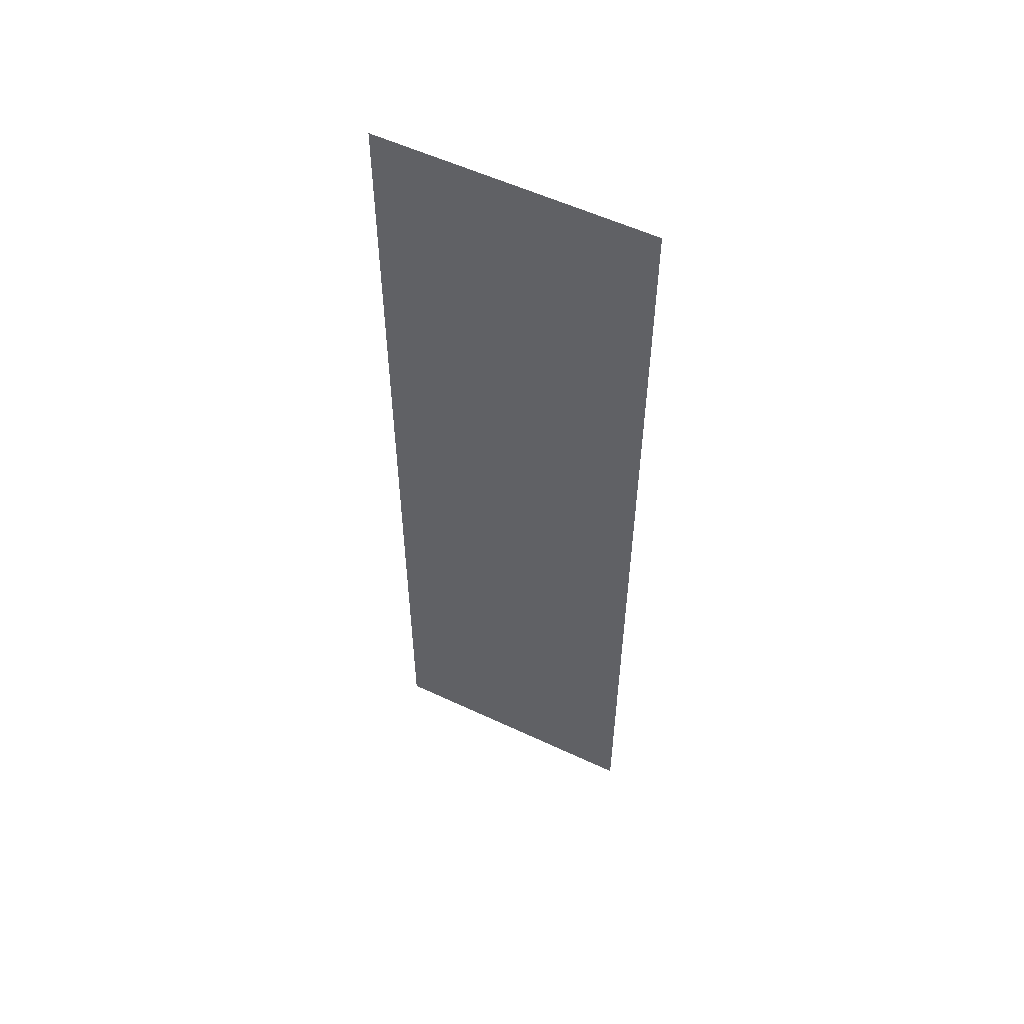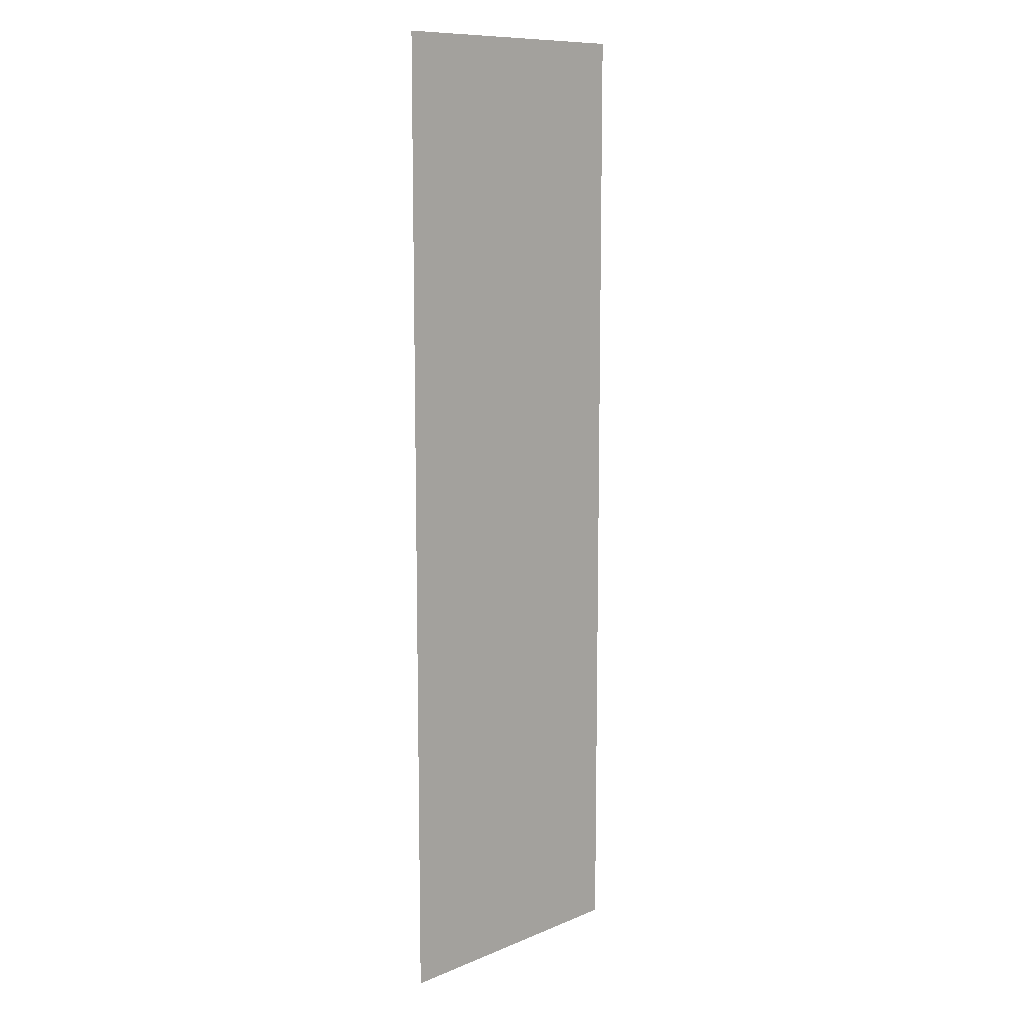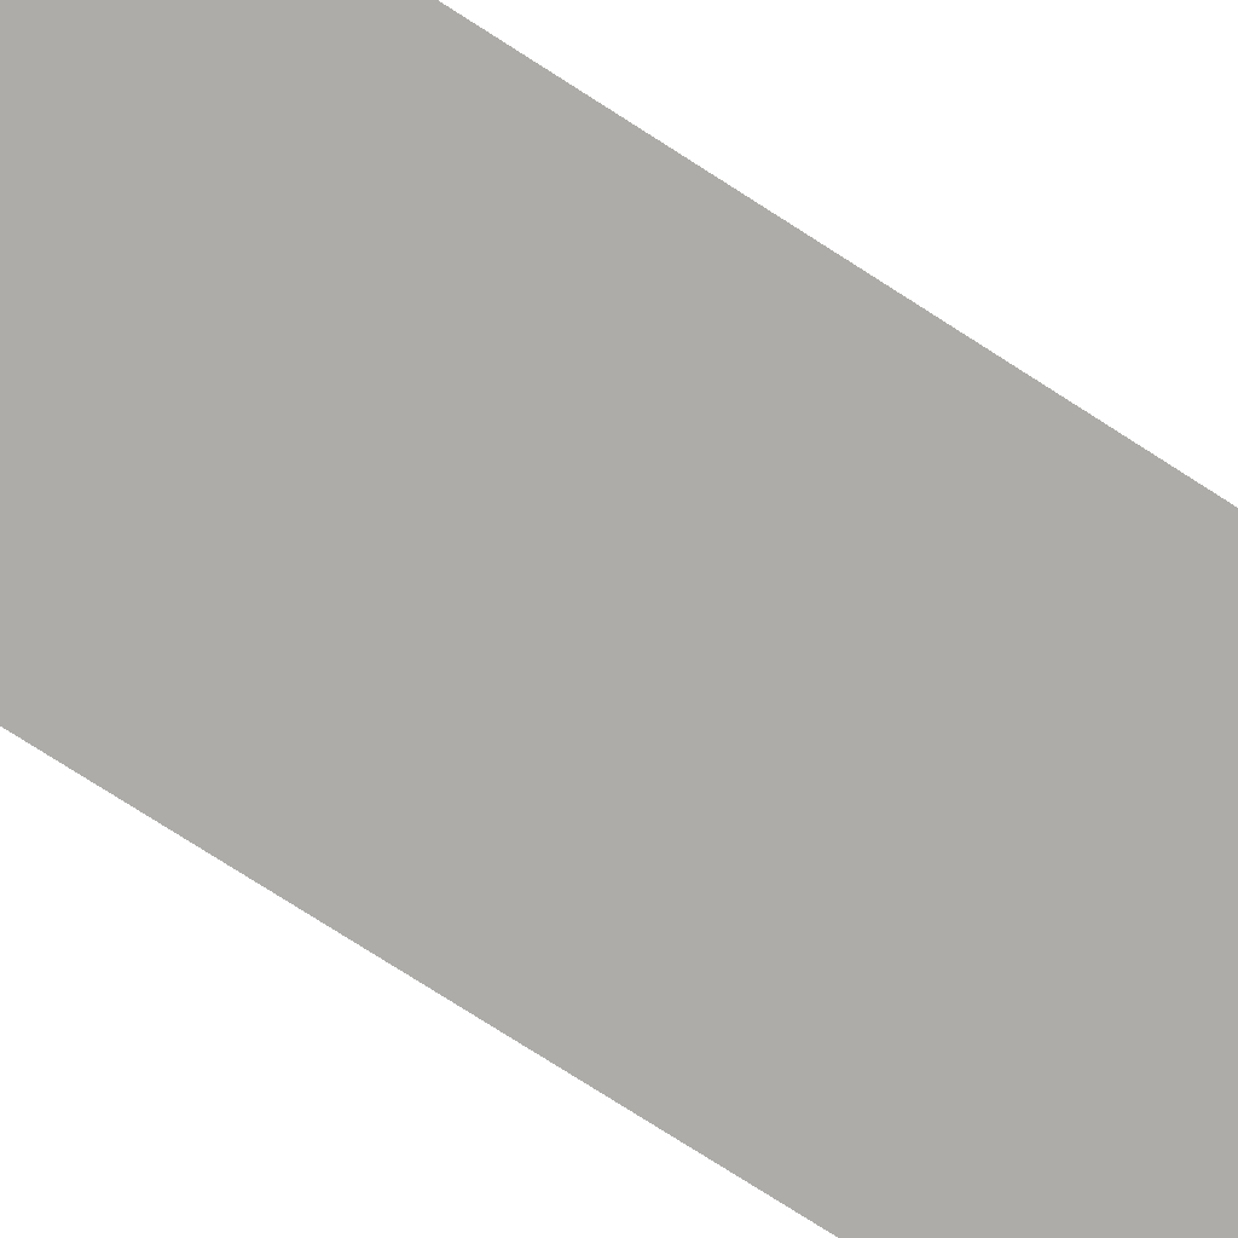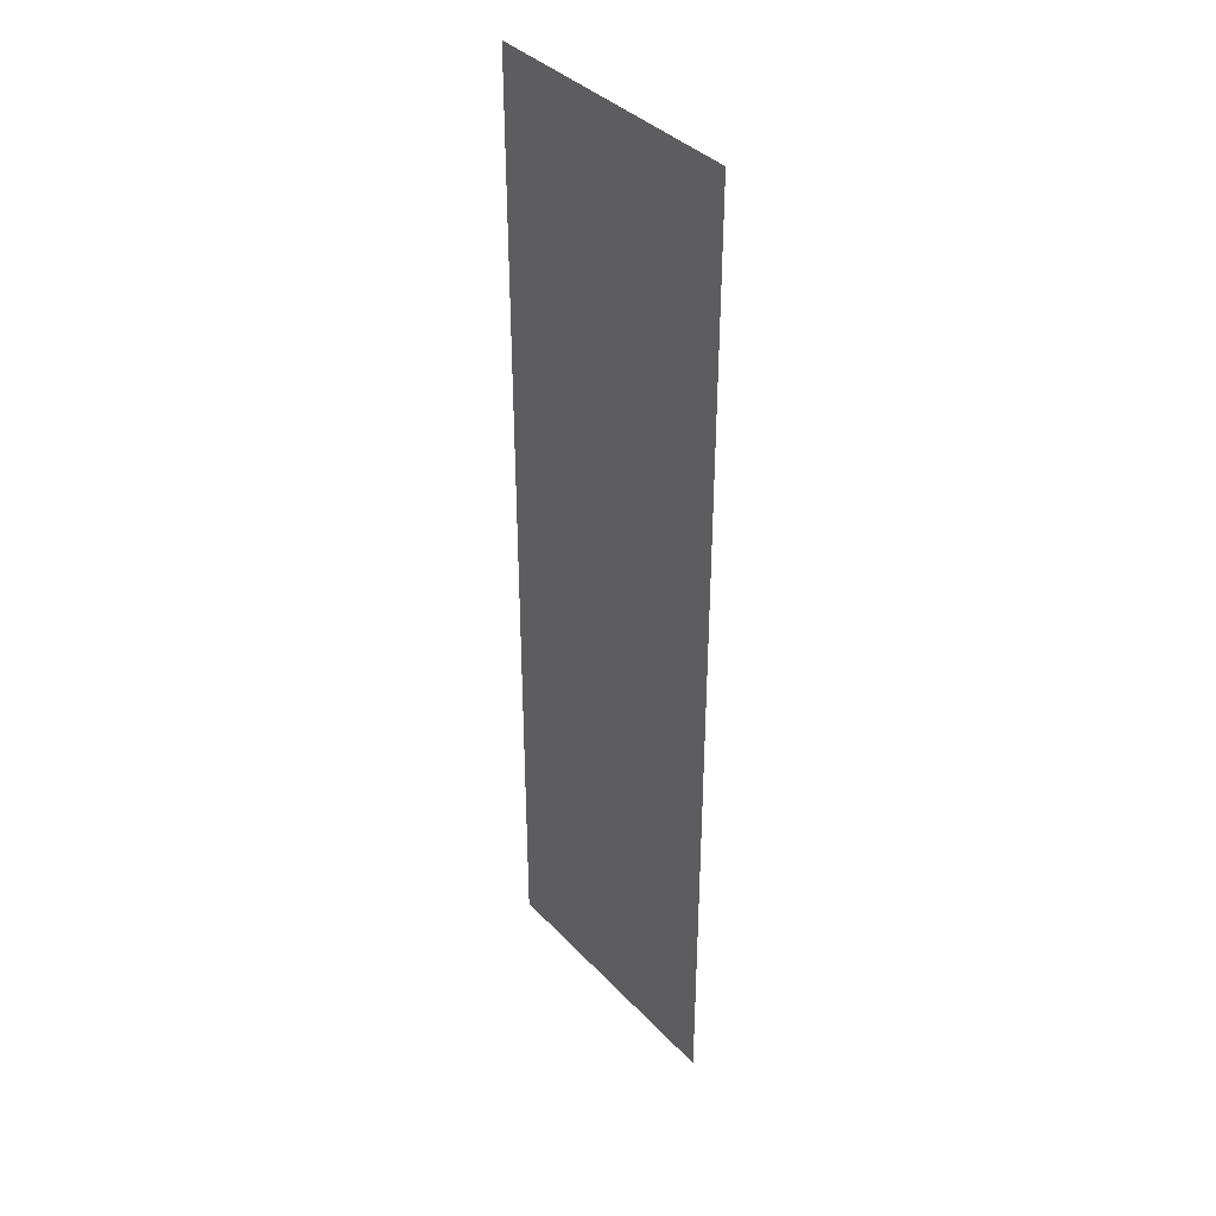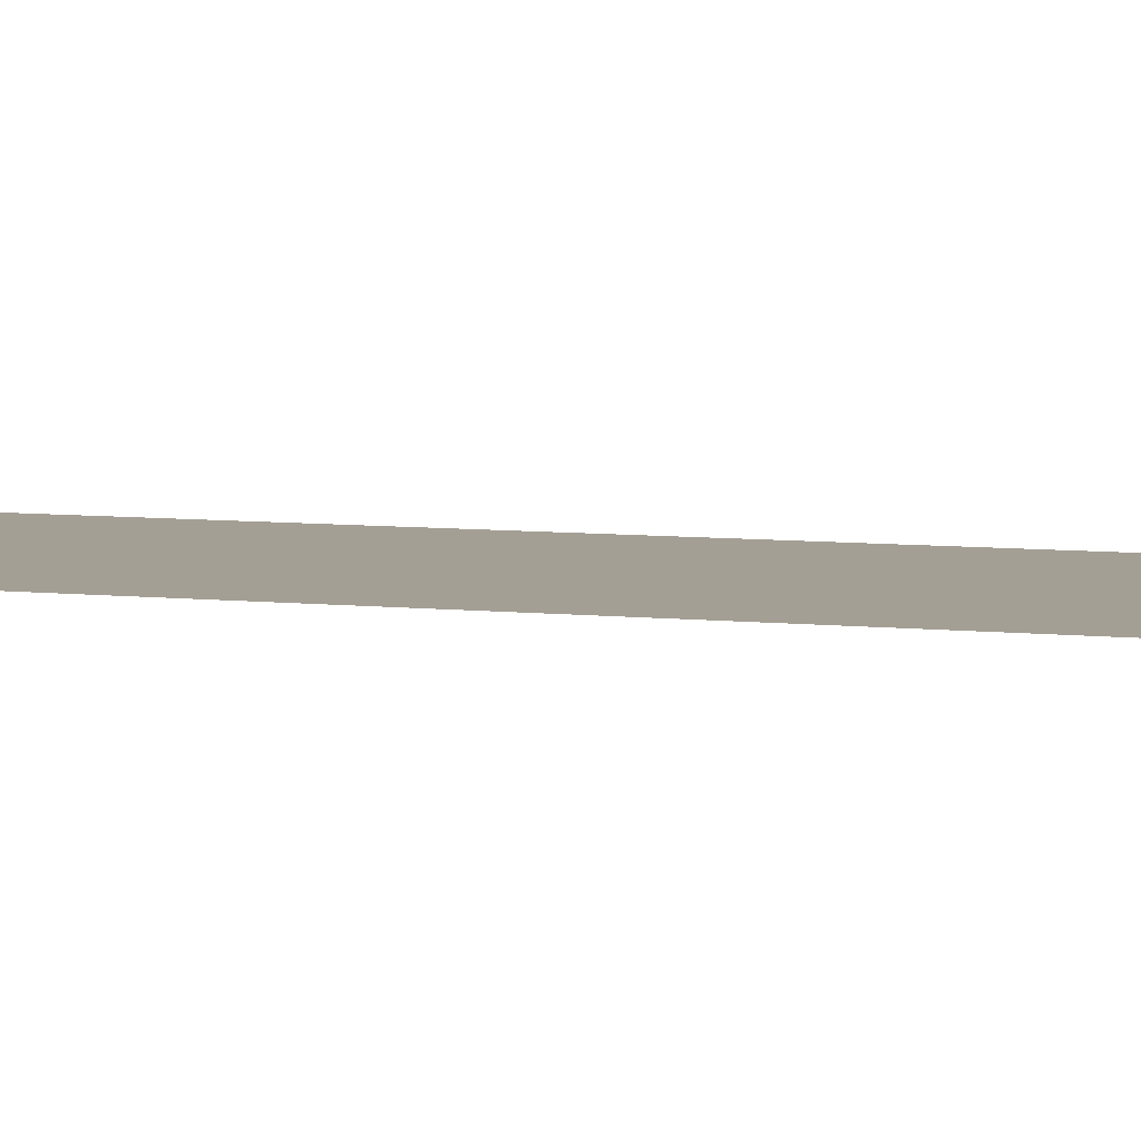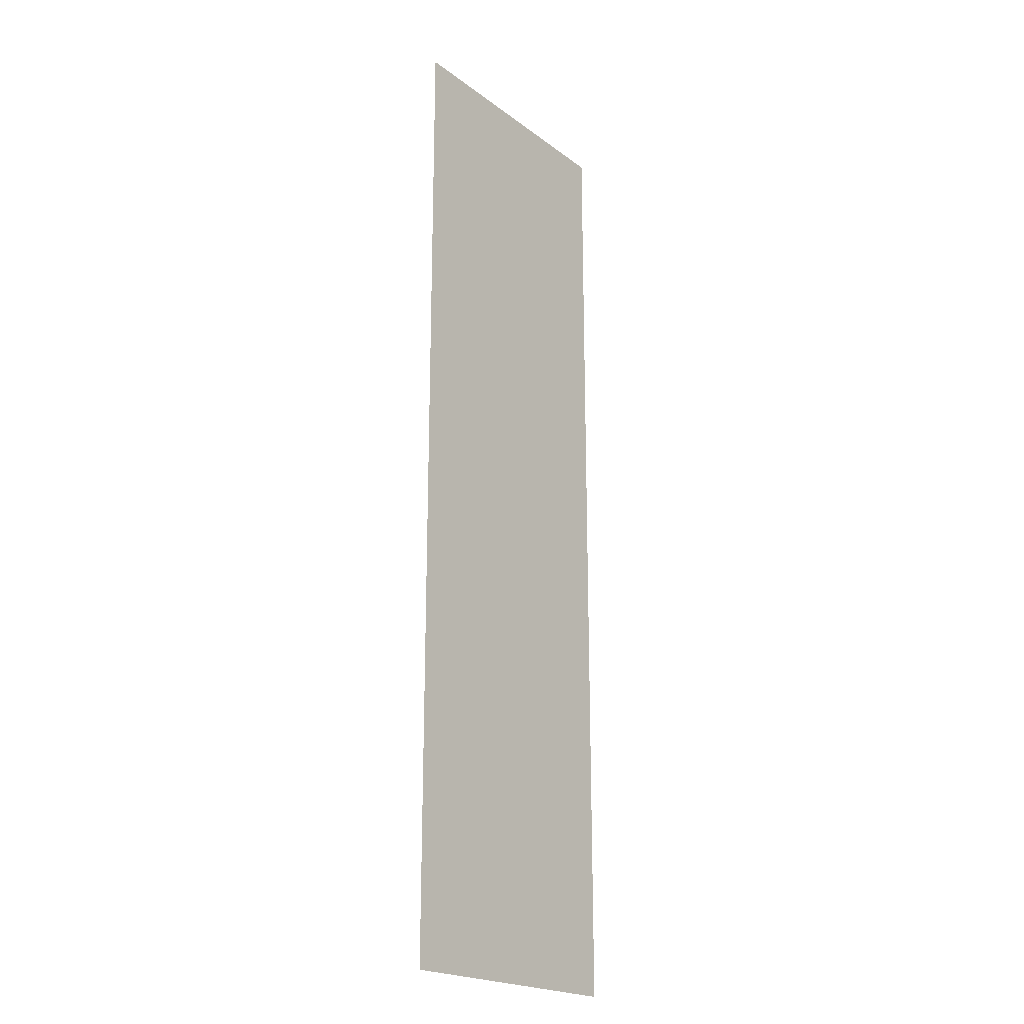
<metadata>
{"format":"obj","ext":"obj","renderer":"f3d","projection":"perspective","resolution":1024,"background":"white","views":[{"elev":55.6,"azim":-153.7,"up":"+Z"},{"elev":10.6,"azim":134.4,"up":"+Z"},{"elev":-76.7,"azim":-122.6,"up":"+Y"},{"elev":38.2,"azim":52.3,"up":"+Z"},{"elev":5.5,"azim":-68.3,"up":"+Y"},{"elev":-21.0,"azim":-52.4,"up":"+Z"}]}
</metadata>
<code>
v -0.03906 0 0.3281
v -0.03906 0 -0.3359
v -0.007812 0 -0.3359
v -0.007812 0 0.3281
v 0.03125 0 -0.3359
v 0.03125 0 0.3281
v 0.07031 0 -0.3359
v 0.07031 0 0.3281
v 0.1094 0 -0.3359
v 0.1094 0 0.3281
v 0.1484 0 -0.3359
v 0.1484 0 0.3281
f 1 2 3
f 1 3 4
f 4 3 5
f 4 5 6
f 6 5 7
f 6 7 8
f 8 7 9
f 8 9 10
f 10 9 11
f 10 11 12

</code>
